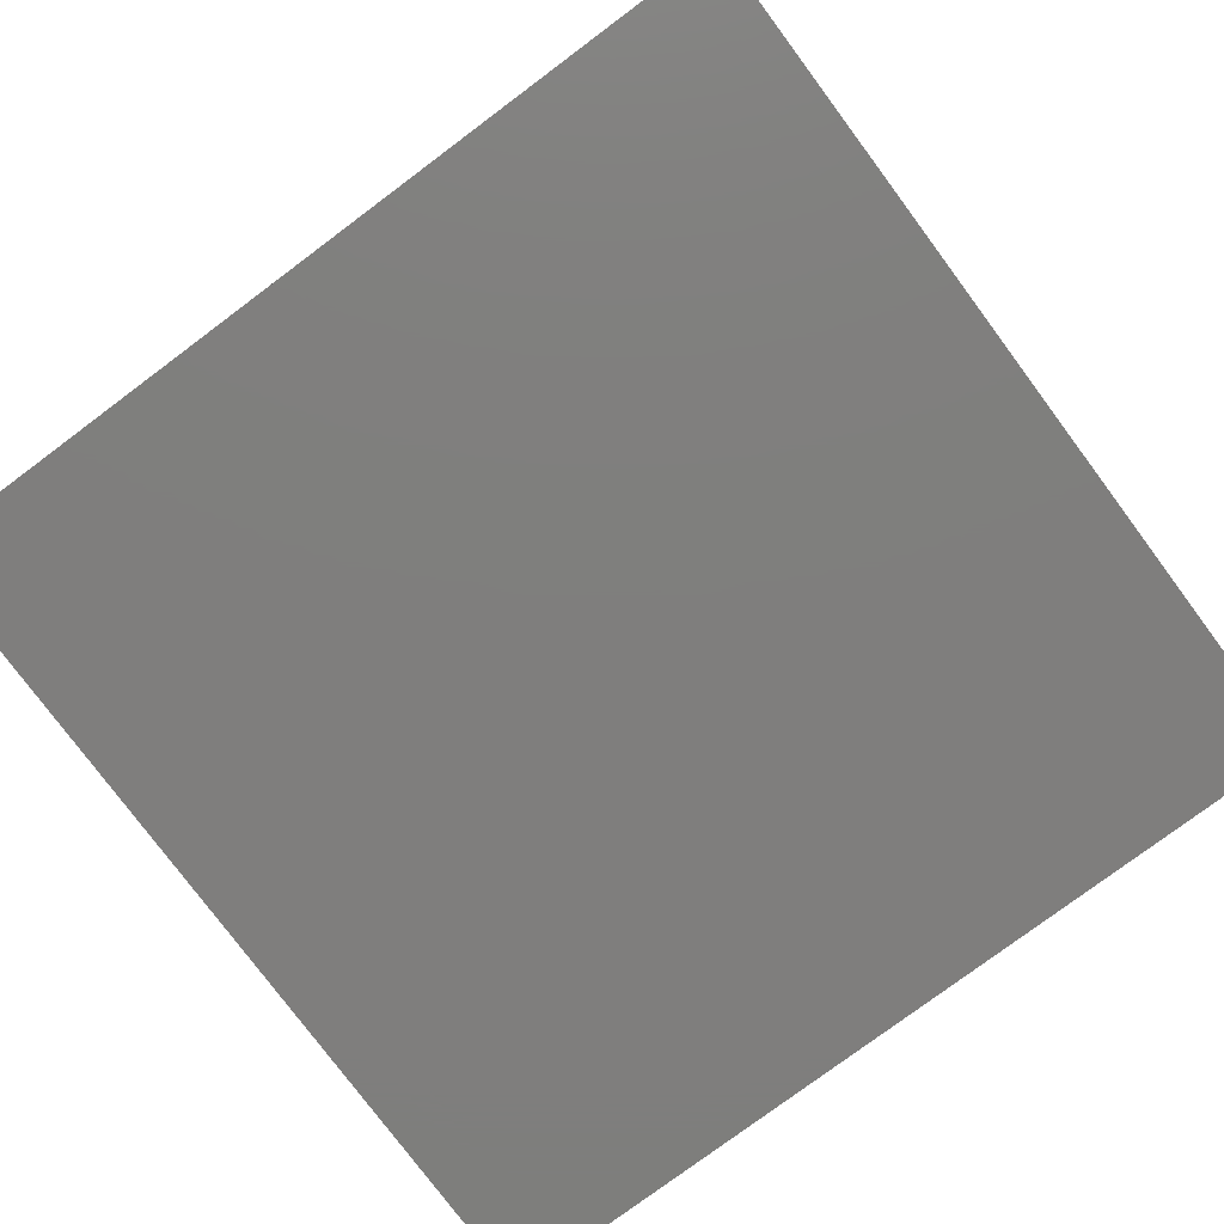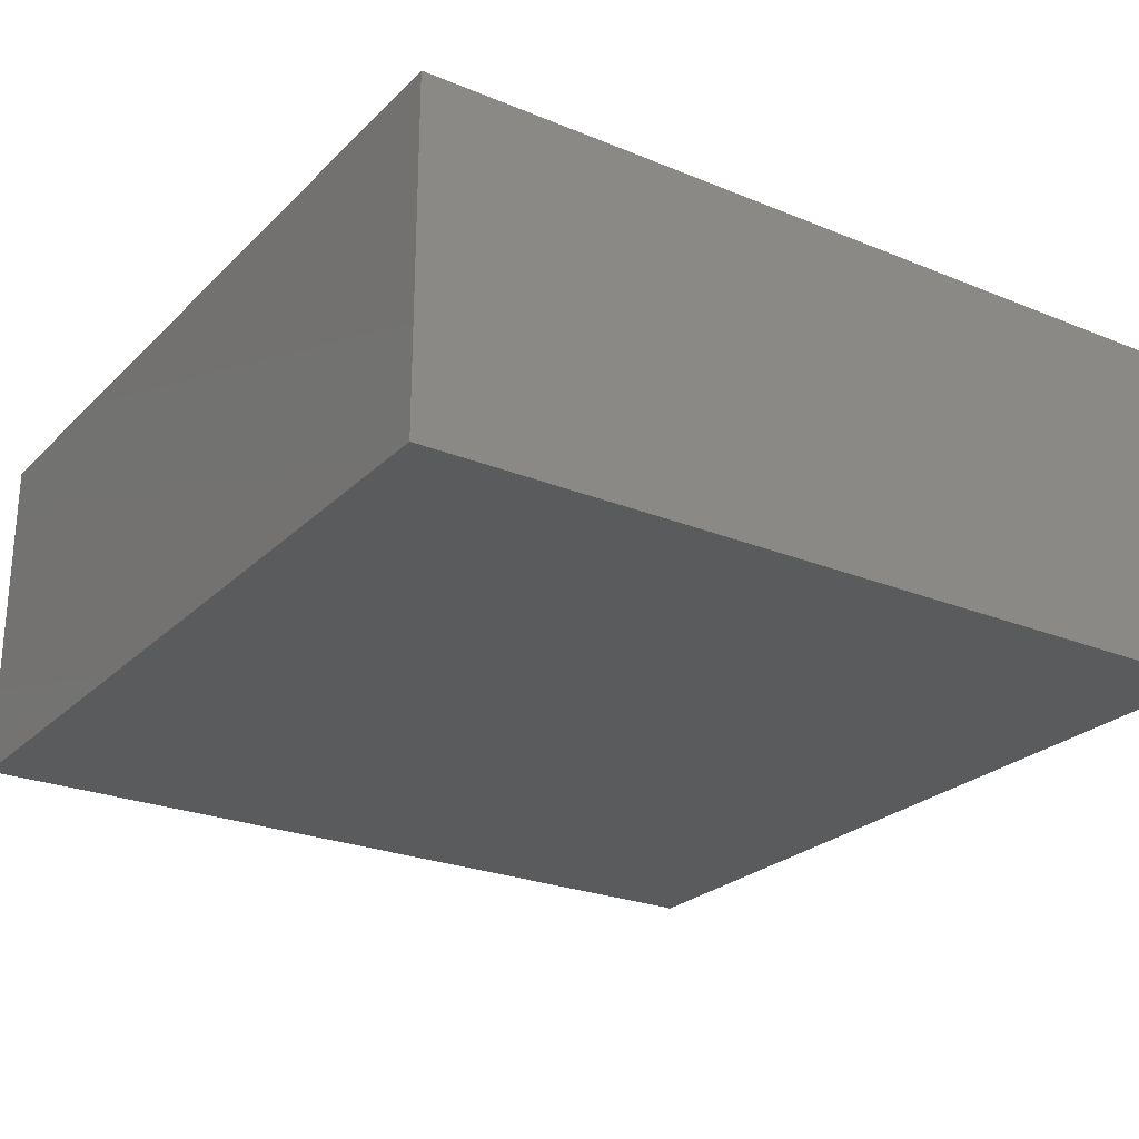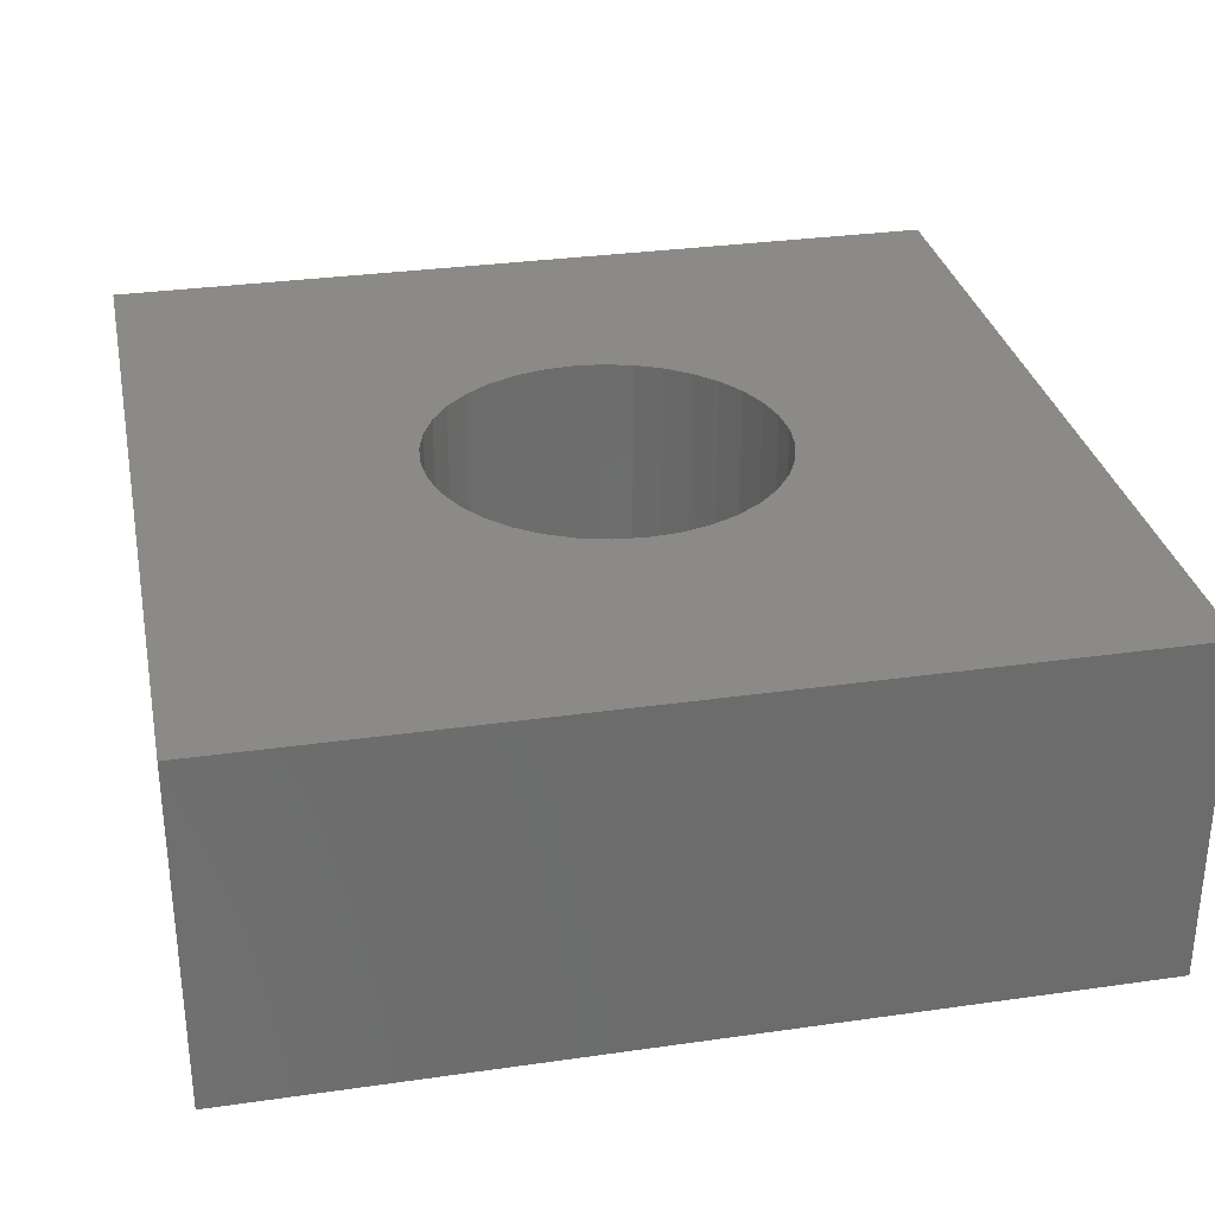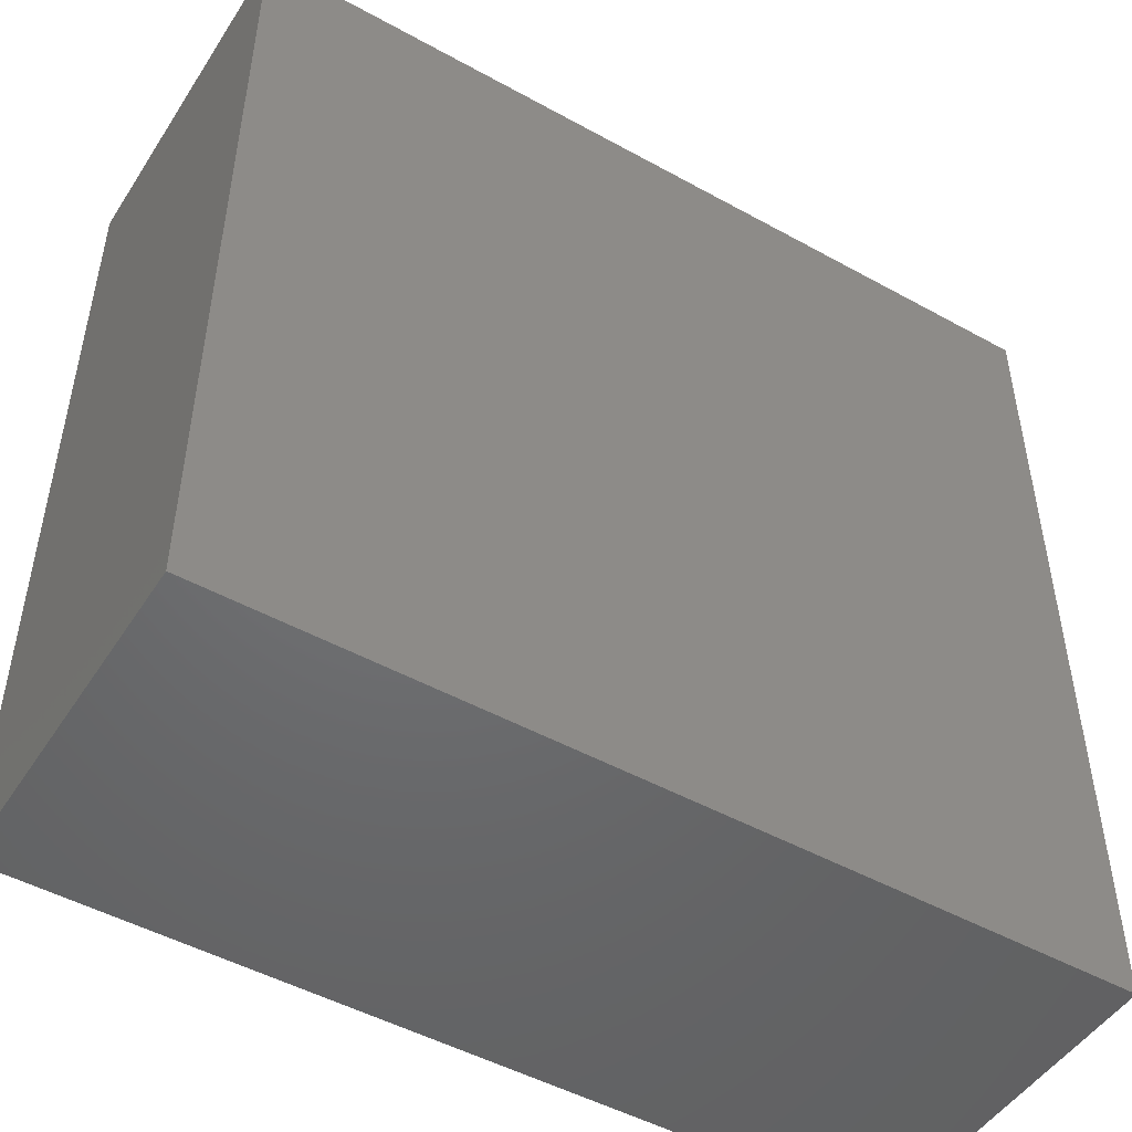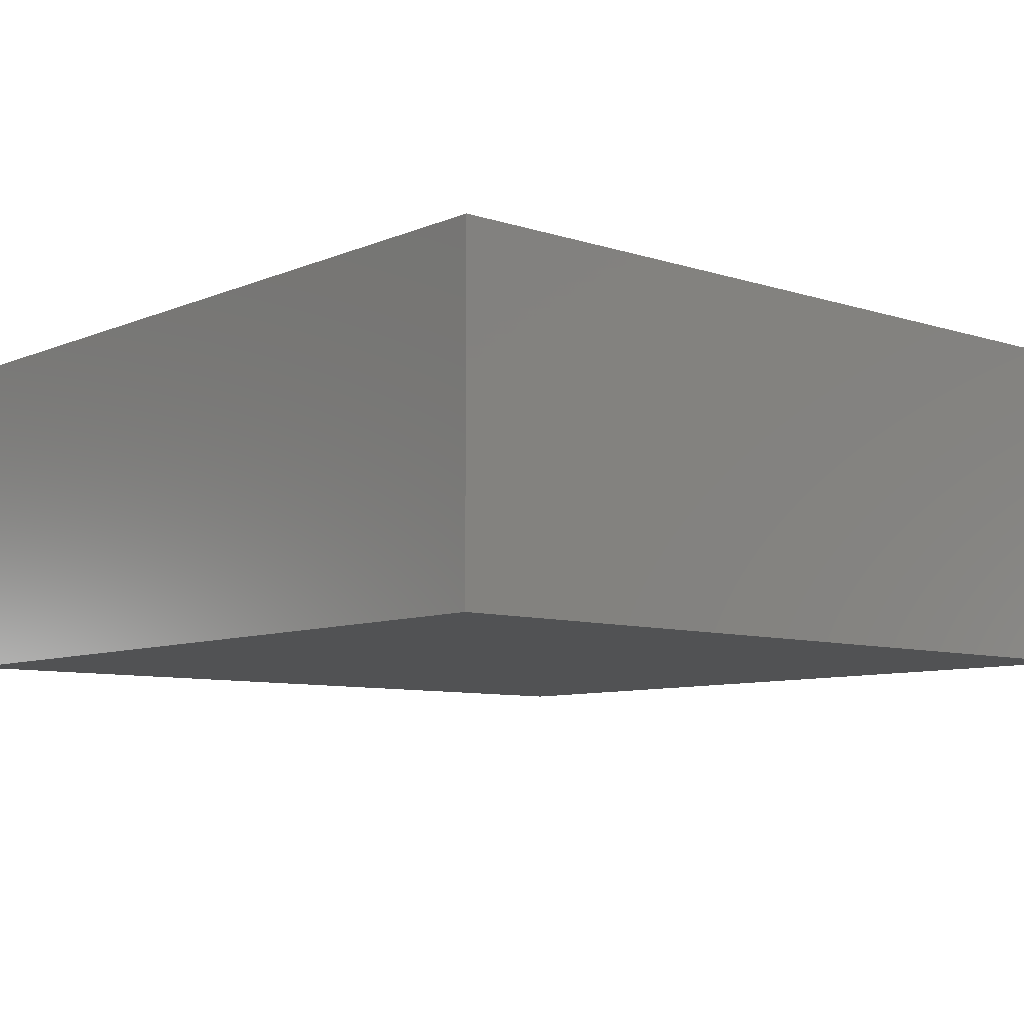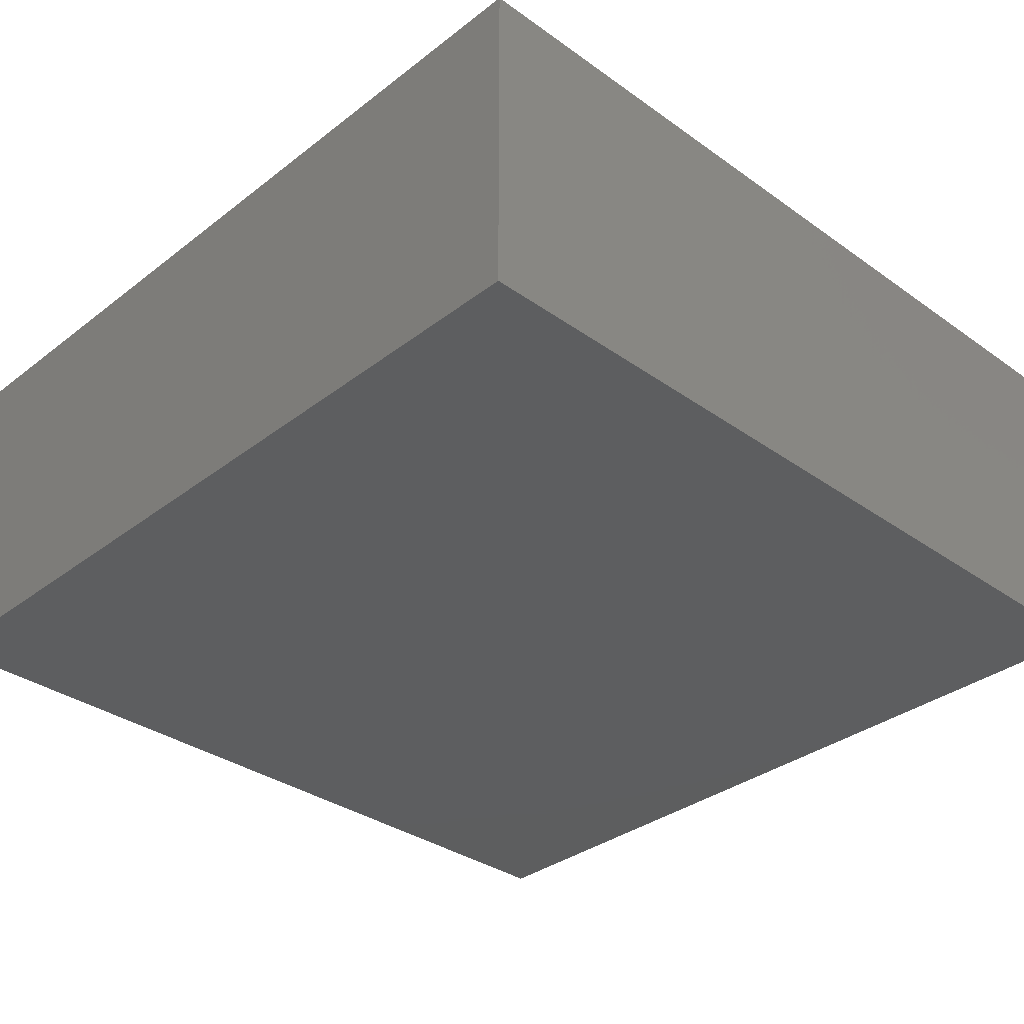
<metadata>
{"format":"stl","ext":"stl","renderer":"f3d","projection":"perspective","resolution":1024,"background":"white","views":[{"elev":-78.5,"azim":-53.3,"up":"+Z"},{"elev":-25.1,"azim":-33.5,"up":"+Z"},{"elev":31.1,"azim":-11.5,"up":"+Z"},{"elev":-48.8,"azim":148.4,"up":"+Y"},{"elev":-8.2,"azim":-131.3,"up":"+Z"},{"elev":-33.9,"azim":-133.9,"up":"+Z"}]}
</metadata>
<code>
# stl→obj: 80 verts, 156 faces
v 50 0 20
v 50 50 0
v 50 50 20
v 50 0 0
v 35 25 20
v 34.85 26.74 20
v 34.4 28.42 20
v 33.66 30 20
v 32.66 31.43 20
v 31.43 32.66 20
v 30 33.66 20
v 28.42 34.4 20
v 26.74 34.85 20
v 25 35 20
v 0 50 20
v 23.26 34.85 20
v 21.58 34.4 20
v 15.15 26.74 20
v 15 25 20
v 15.6 28.42 20
v 16.34 30 20
v 17.34 31.43 20
v 18.57 32.66 20
v 20 33.66 20
v 34.85 23.26 20
v 34.4 21.58 20
v 33.66 20 20
v 32.66 18.57 20
v 31.43 17.34 20
v 30 16.34 20
v 28.42 15.6 20
v 26.74 15.15 20
v 25 15 20
v 0 0 20
v 23.26 15.15 20
v 21.58 15.6 20
v 20 16.34 20
v 15.15 23.26 20
v 15.6 21.58 20
v 18.57 17.34 20
v 17.34 18.57 20
v 16.34 20 20
v 34.85 26.74 1
v 34.85 23.26 1
v 35 25 1
v 34.4 28.42 1
v 34.4 21.58 1
v 33.66 30 1
v 33.66 20 1
v 32.66 31.43 1
v 32.66 18.57 1
v 31.43 32.66 1
v 31.43 17.34 1
v 30 33.66 1
v 30 16.34 1
v 28.42 34.4 1
v 28.42 15.6 1
v 26.74 34.85 1
v 26.74 15.15 1
v 25 35 1
v 25 15 1
v 23.26 34.85 1
v 23.26 15.15 1
v 21.58 34.4 1
v 21.58 15.6 1
v 20 33.66 1
v 20 16.34 1
v 18.57 32.66 1
v 18.57 17.34 1
v 17.34 31.43 1
v 17.34 18.57 1
v 16.34 30 1
v 16.34 20 1
v 15.6 28.42 1
v 15.6 21.58 1
v 15.15 26.74 1
v 15.15 23.26 1
v 15 25 1
v 0 0 0
v 0 50 0
f 1 2 3
f 2 1 4
f 3 5 1
f 3 6 5
f 3 7 6
f 3 8 7
f 3 9 8
f 3 10 9
f 3 11 10
f 3 12 11
f 3 13 12
f 3 14 13
f 15 14 3
f 14 15 16
f 16 15 17
f 18 15 19
f 20 15 18
f 21 15 20
f 22 15 21
f 23 15 22
f 24 15 23
f 17 15 24
f 25 1 5
f 26 1 25
f 27 1 26
f 28 1 27
f 29 1 28
f 30 1 29
f 31 1 30
f 32 1 31
f 33 1 32
f 34 33 35
f 34 35 36
f 34 36 37
f 34 19 15
f 19 34 38
f 38 34 39
f 33 34 1
f 40 34 37
f 41 34 40
f 42 34 41
f 39 34 42
f 43 44 45
f 46 44 43
f 46 47 44
f 48 47 46
f 48 49 47
f 50 49 48
f 50 51 49
f 52 51 50
f 52 53 51
f 54 53 52
f 54 55 53
f 56 55 54
f 56 57 55
f 58 57 56
f 58 59 57
f 60 59 58
f 60 61 59
f 62 61 60
f 62 63 61
f 64 63 62
f 64 65 63
f 66 65 64
f 66 67 65
f 68 67 66
f 68 69 67
f 70 69 68
f 70 71 69
f 72 71 70
f 72 73 71
f 74 73 72
f 74 75 73
f 76 75 74
f 76 77 75
f 77 76 78
f 79 15 80
f 15 79 34
f 2 15 3
f 15 2 80
f 79 1 34
f 1 79 4
f 57 32 31
f 32 57 59
f 43 7 46
f 7 43 6
f 45 6 43
f 6 45 5
f 46 8 48
f 8 46 7
f 44 5 45
f 5 44 25
f 48 9 50
f 9 48 8
f 62 14 16
f 14 62 60
f 22 68 23
f 68 22 70
f 55 31 30
f 31 55 57
f 65 37 36
f 37 65 67
f 19 76 18
f 76 19 78
f 63 36 35
f 36 63 65
f 54 10 11
f 10 54 52
f 39 77 38
f 77 39 75
f 51 27 49
f 27 51 28
f 68 24 23
f 24 68 66
f 61 35 33
f 35 61 63
f 49 26 47
f 26 49 27
f 58 12 13
f 12 58 56
f 42 75 39
f 75 42 73
f 50 10 52
f 10 50 9
f 21 70 22
f 70 21 72
f 56 11 12
f 11 56 54
f 59 33 32
f 33 59 61
f 64 16 17
f 16 64 62
f 41 73 42
f 73 41 71
f 47 25 44
f 25 47 26
f 40 71 41
f 71 40 69
f 53 28 51
f 28 53 29
f 53 30 29
f 30 53 55
f 60 13 14
f 13 60 58
f 20 72 21
f 72 20 74
f 18 74 20
f 74 18 76
f 66 17 24
f 17 66 64
f 38 78 19
f 78 38 77
f 67 40 37
f 40 67 69
f 79 2 4
f 2 79 80

</code>
